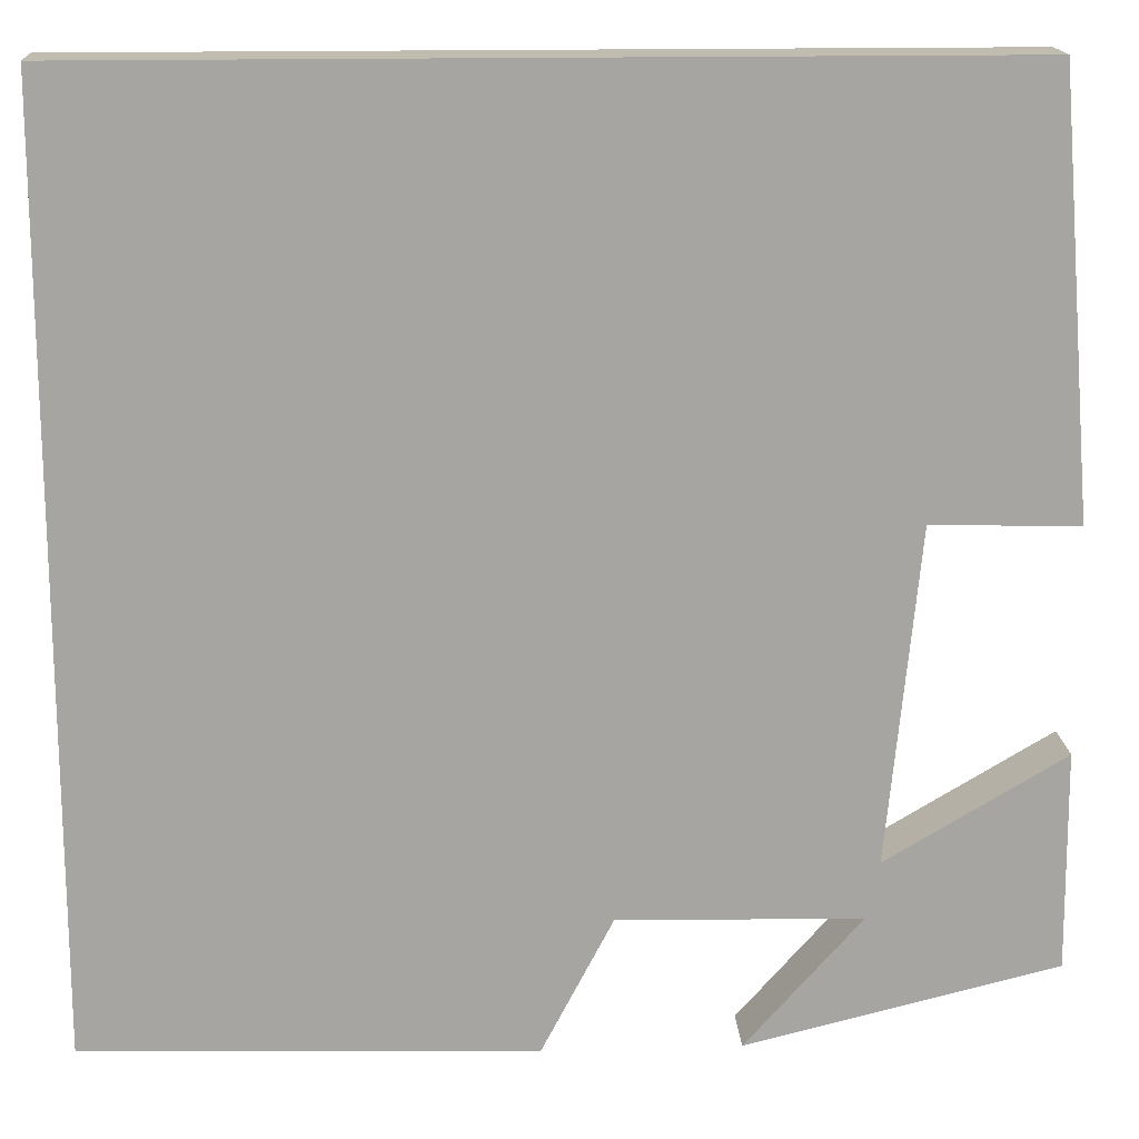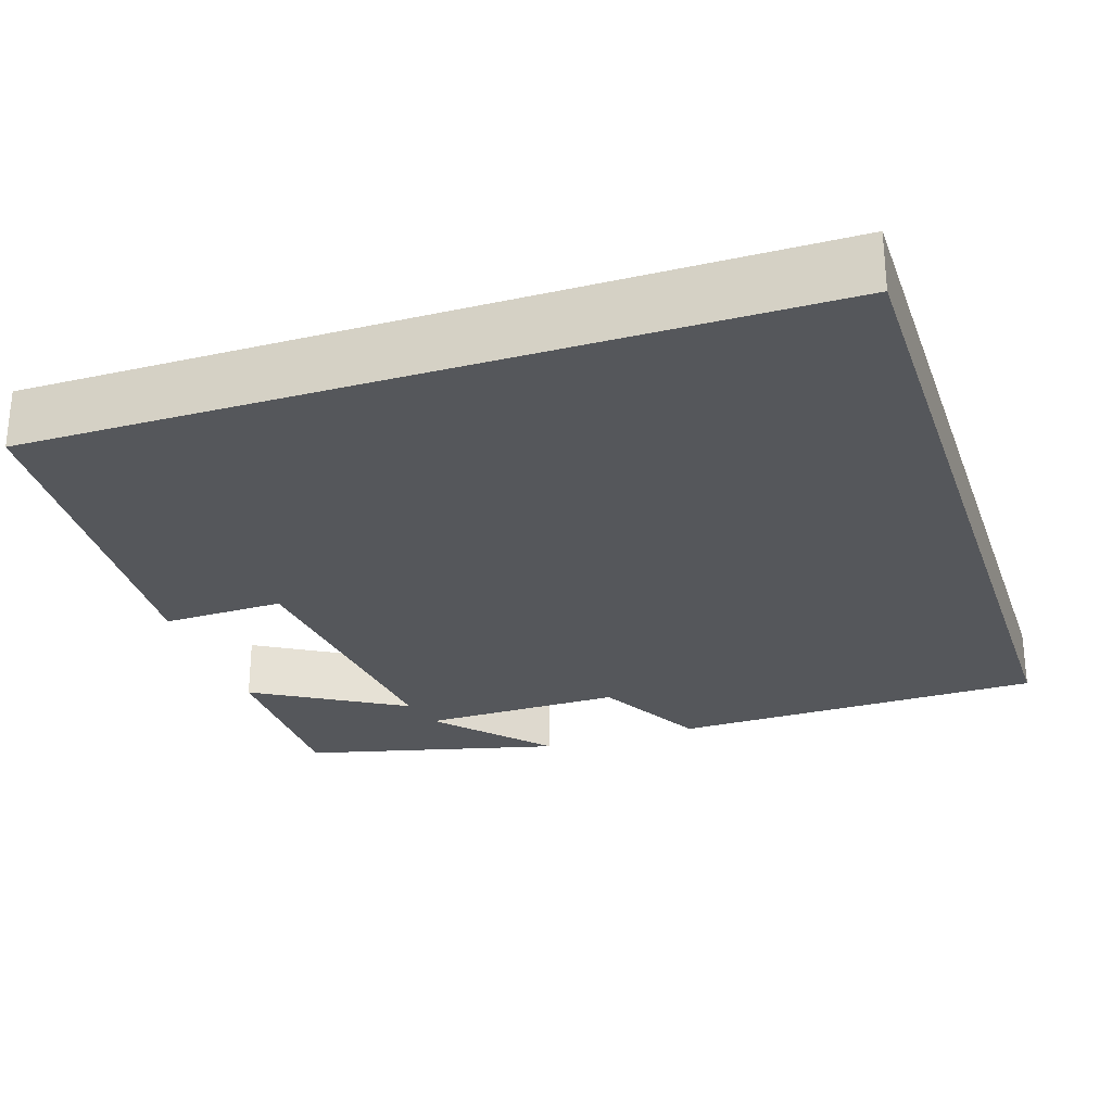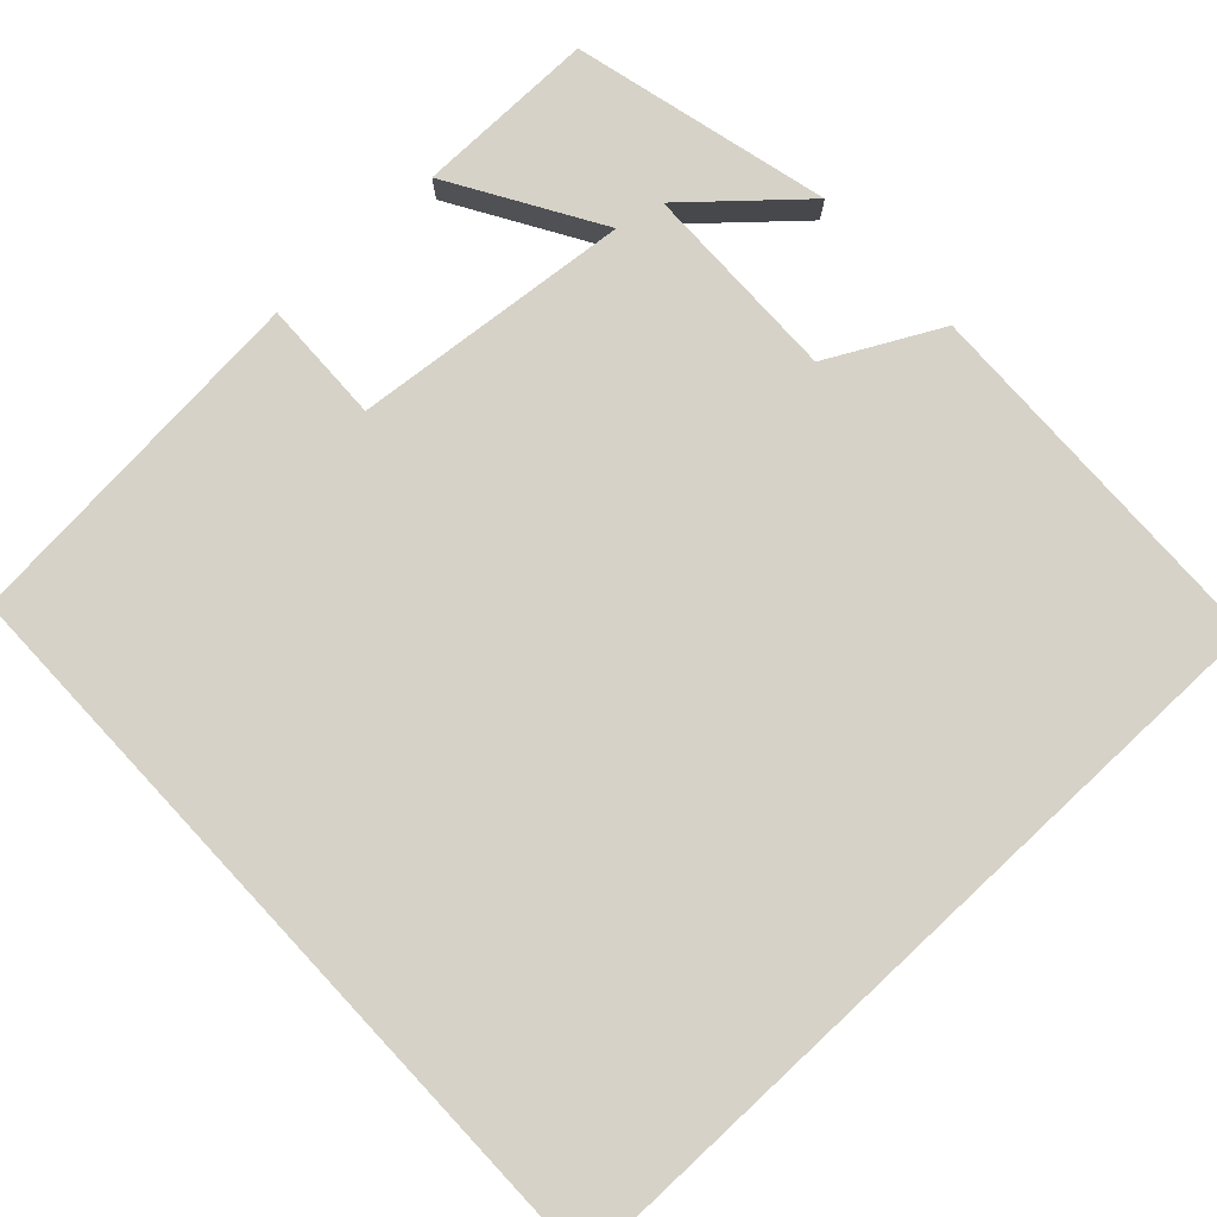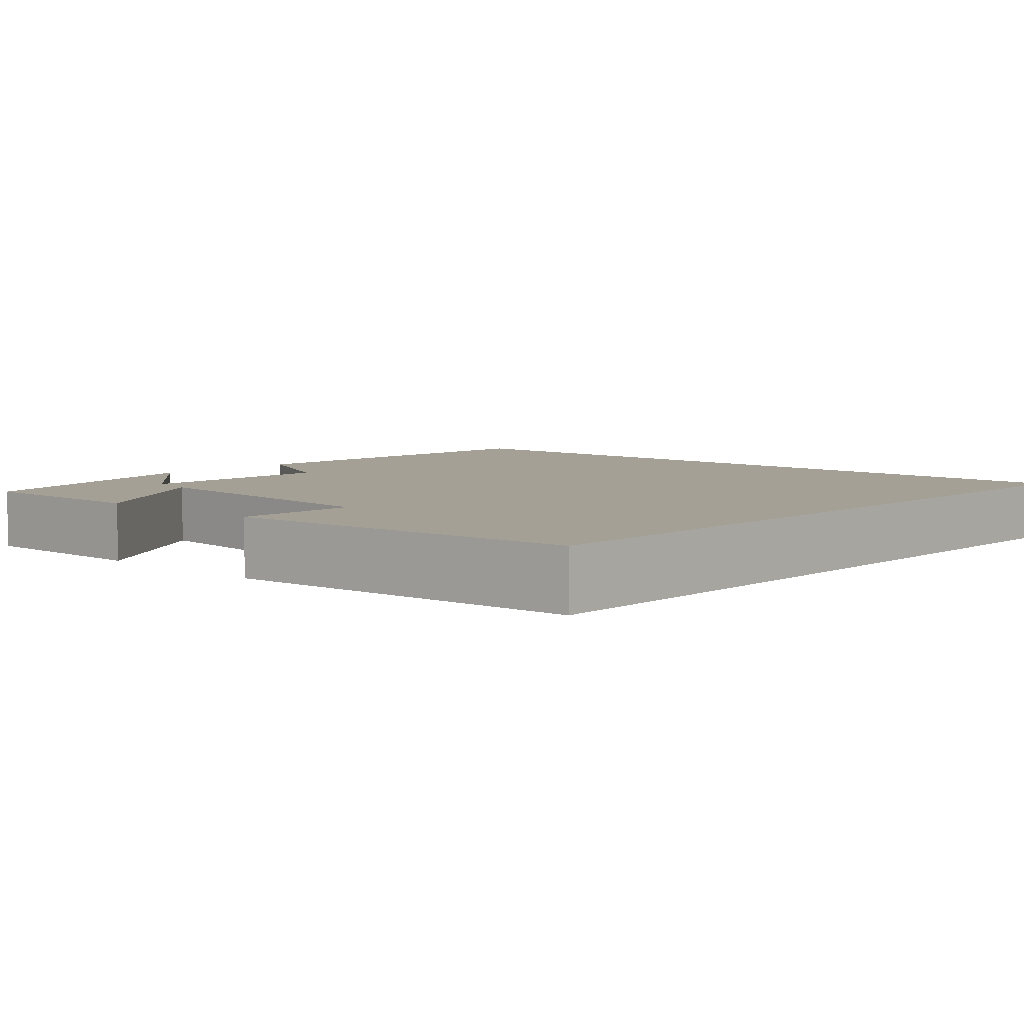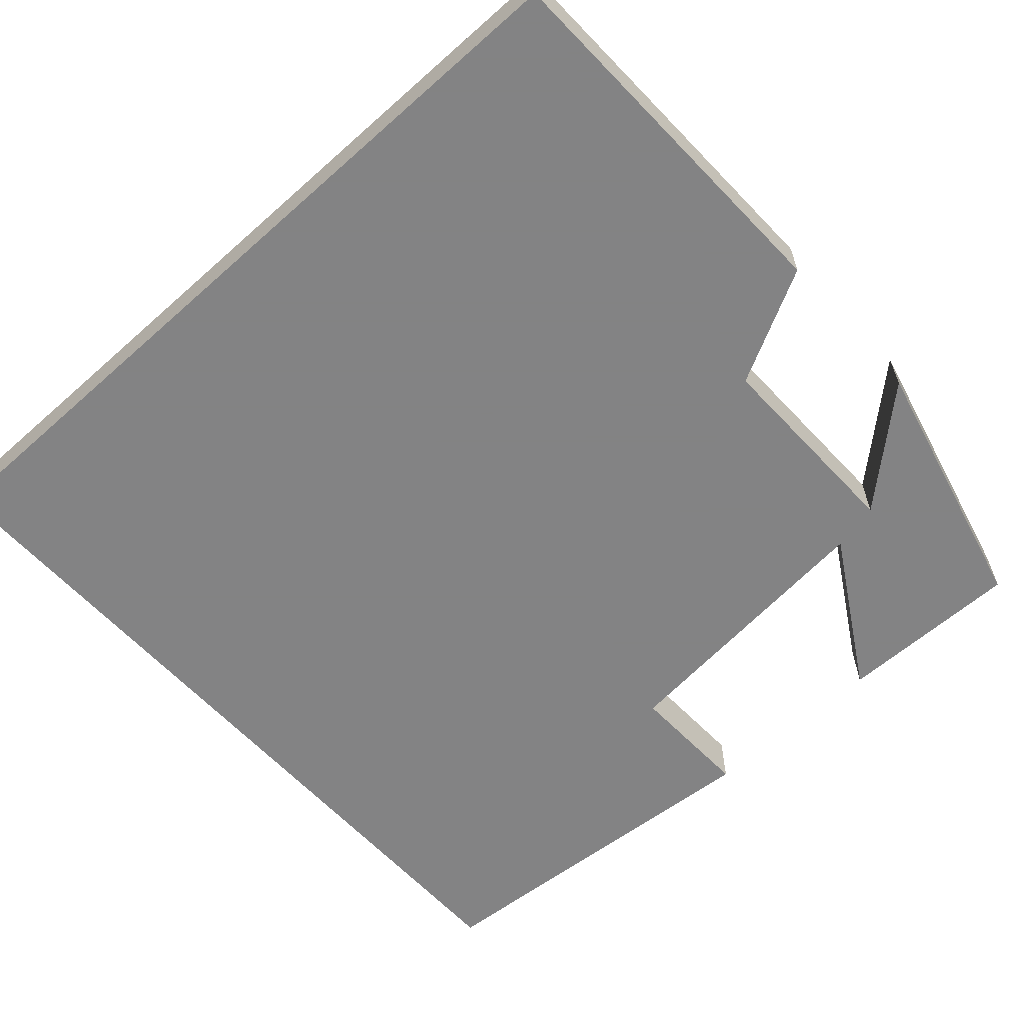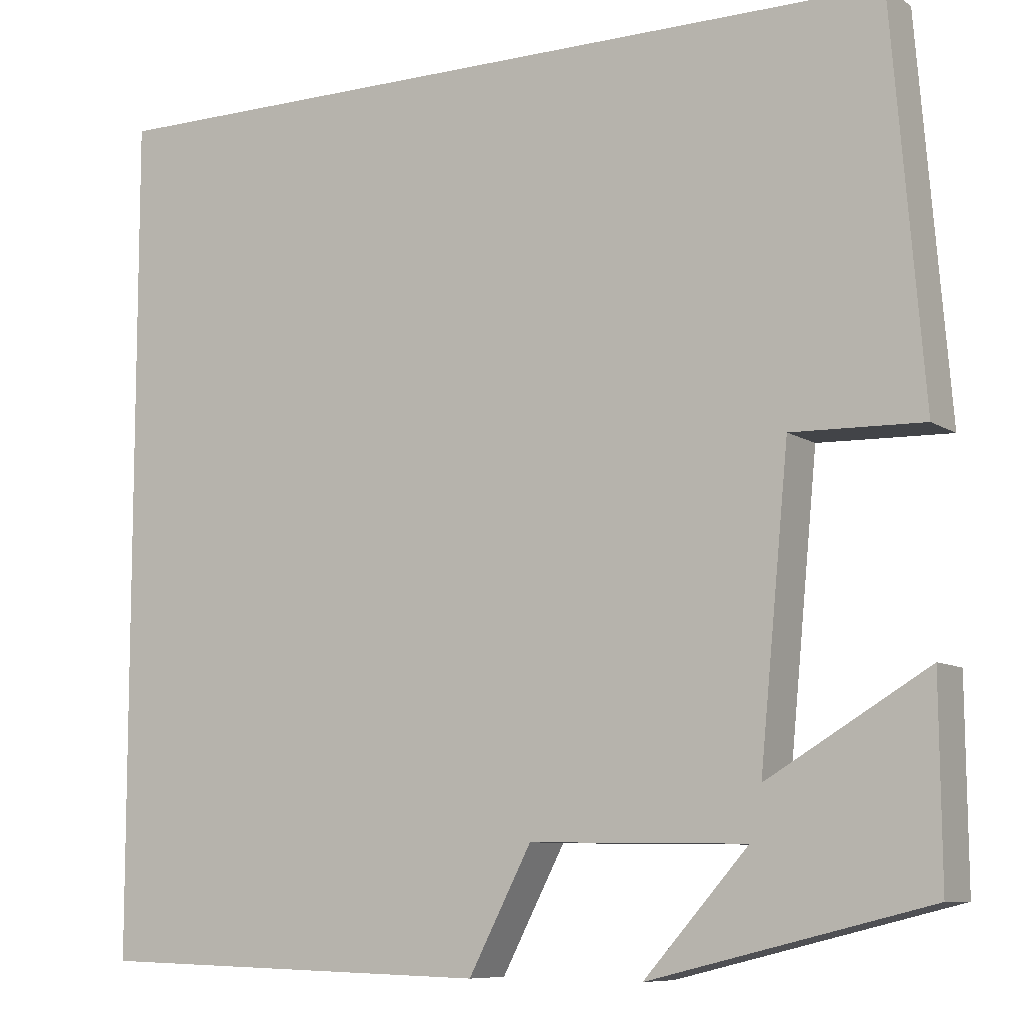
<metadata>
{"format":"obj","ext":"obj","renderer":"f3d","projection":"perspective","resolution":1024,"background":"white","views":[{"elev":16.4,"azim":176.9,"up":"+Z"},{"elev":-26.9,"azim":18.3,"up":"+Y"},{"elev":78.6,"azim":47.0,"up":"+Y"},{"elev":5.8,"azim":-47.5,"up":"+Y"},{"elev":-61.1,"azim":132.1,"up":"+Y"},{"elev":-8.6,"azim":-149.1,"up":"+Z"}]}
</metadata>
<code>
v -0.502 0.07 -0.419
v -0.5 0.07 -0.19
v -0.312 0.07 -0.302
v -0.346 0.07 0.05
v -0.5 0.07 0.046
v -0.463 0.07 0.5
v 0.5 0.07 0.5
v 0.5 0.07 -0.488
v 0.03 0.07 -0.5
v -0.044 0.07 -0.358
v -0.298 0.07 -0.362
v -0.176 0.07 -0.5
v -0.502 0 -0.419
v -0.5 0 -0.19
v -0.312 0 -0.302
v -0.346 0 0.05
v -0.5 0 0.046
v -0.463 0 0.5
v 0.5 0 0.5
v 0.5 0 -0.488
v 0.03 0 -0.5
v -0.044 0 -0.358
v -0.298 0 -0.362
v -0.176 0 -0.5
f 11 12 1 2
f 8 9 10
f 7 8 10
f 6 7 10
f 4 5 6
f 4 6 10
f 3 4 10 11
f 2 3 11
f 14 13 24 23
f 22 21 20
f 22 20 19
f 22 19 18
f 18 17 16
f 22 18 16
f 23 22 16 15
f 23 15 14
f 1 13 14 2
f 2 14 15 3
f 3 15 16 4
f 4 16 17 5
f 5 17 18 6
f 6 18 19 7
f 7 19 20 8
f 8 20 21 9
f 9 21 22 10
f 10 22 23 11
f 11 23 24 12
f 12 24 13 1

</code>
